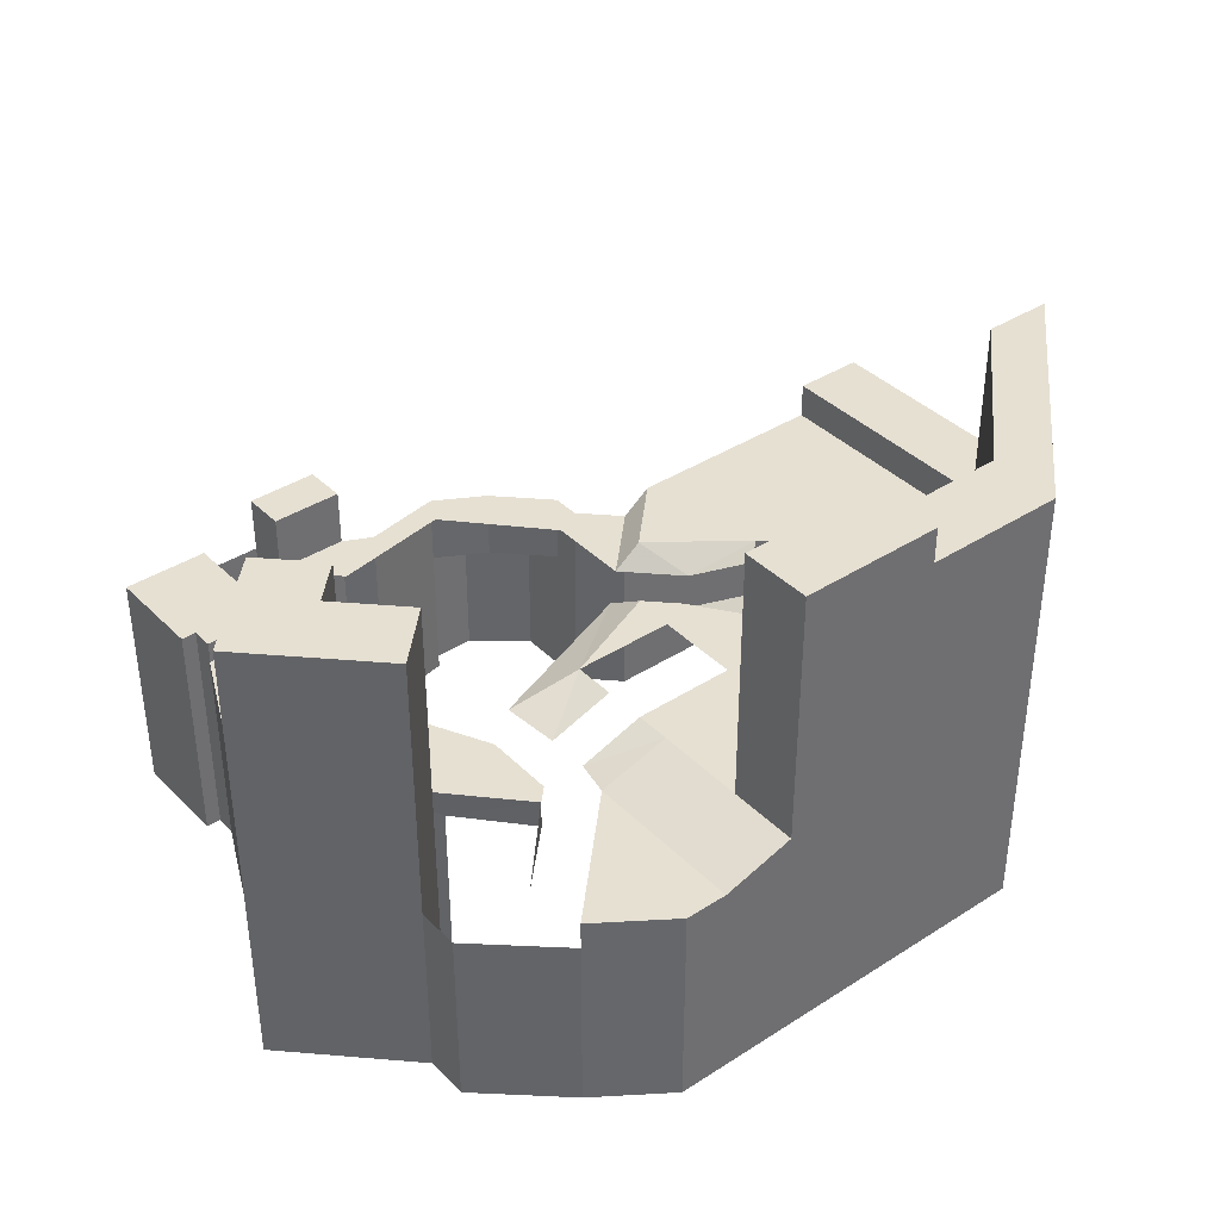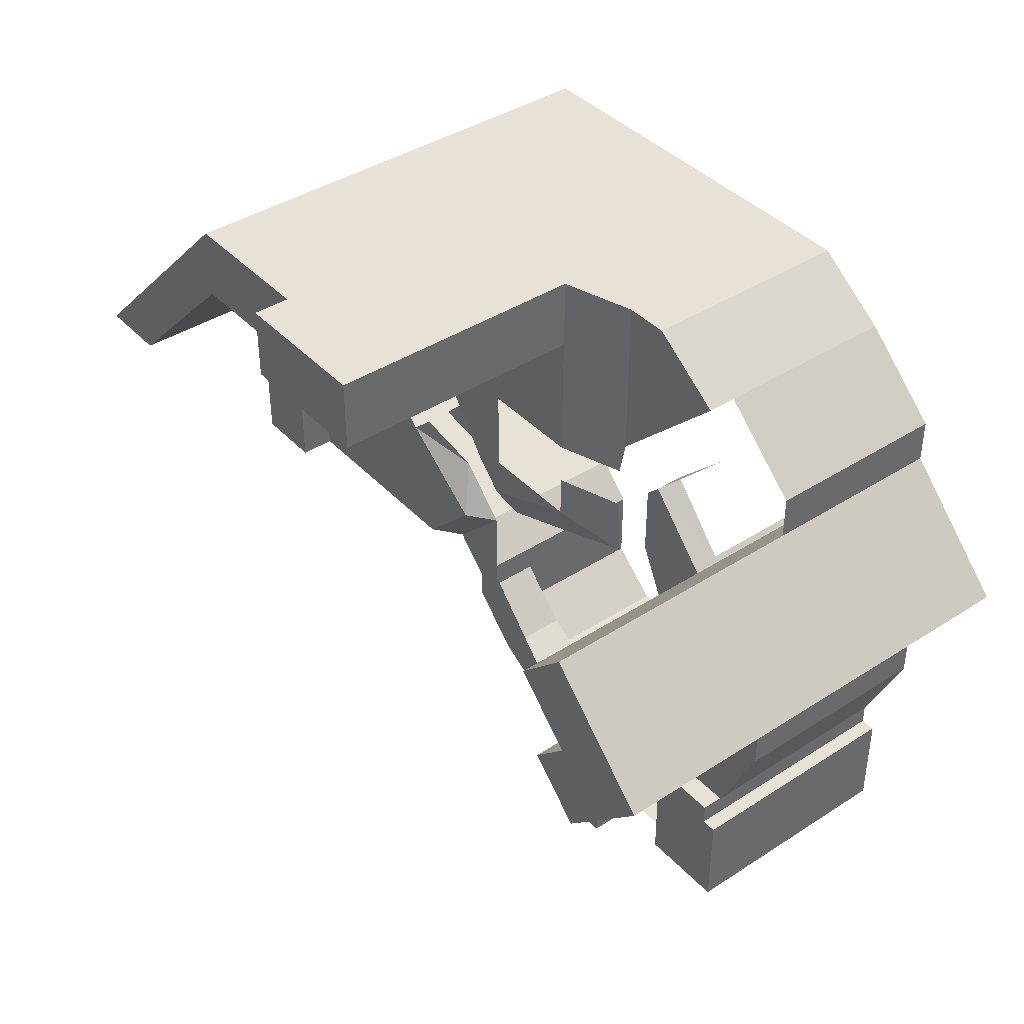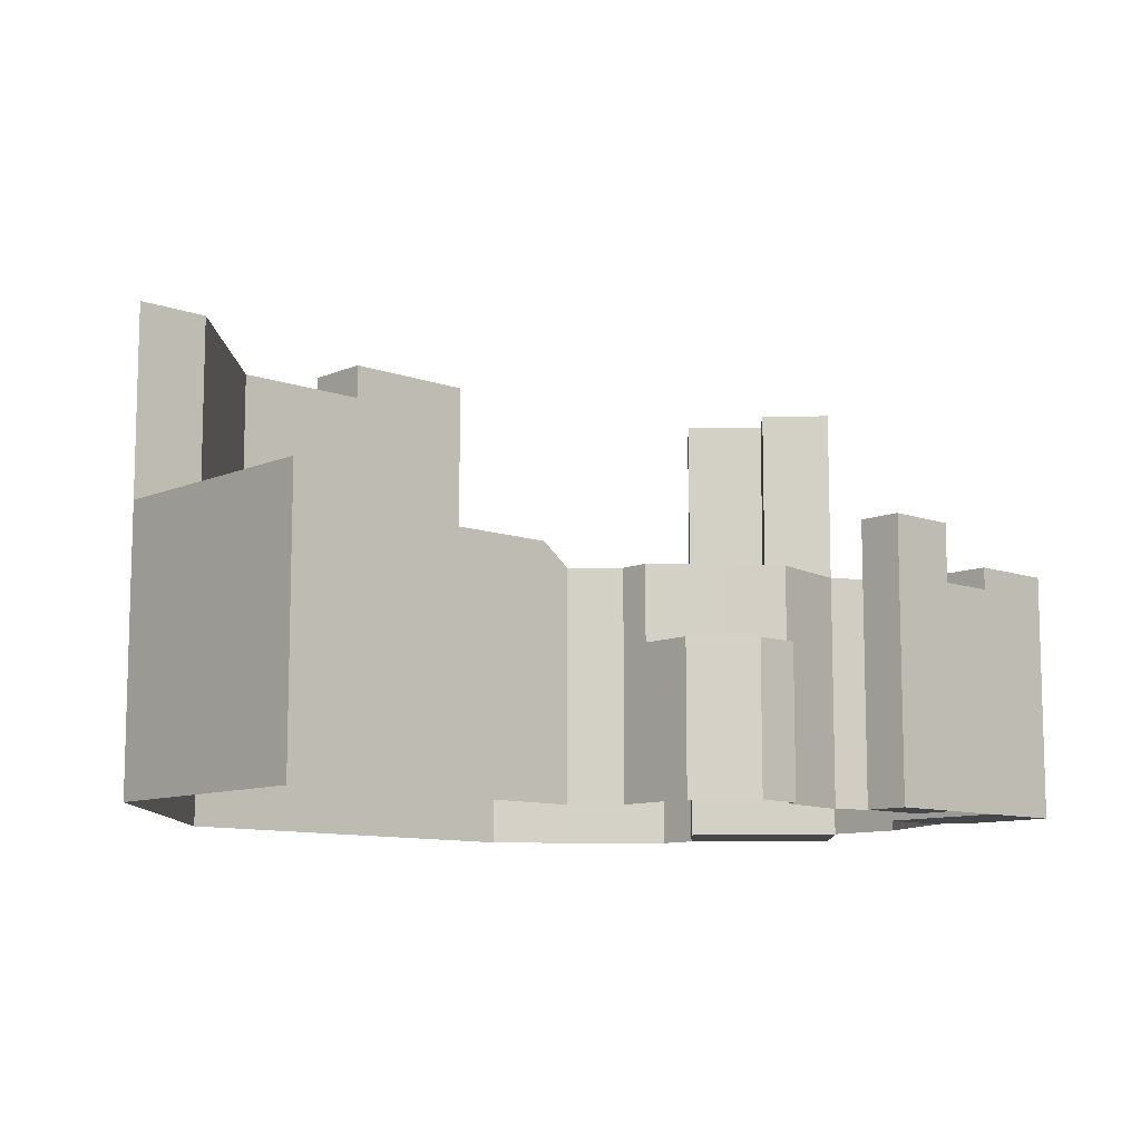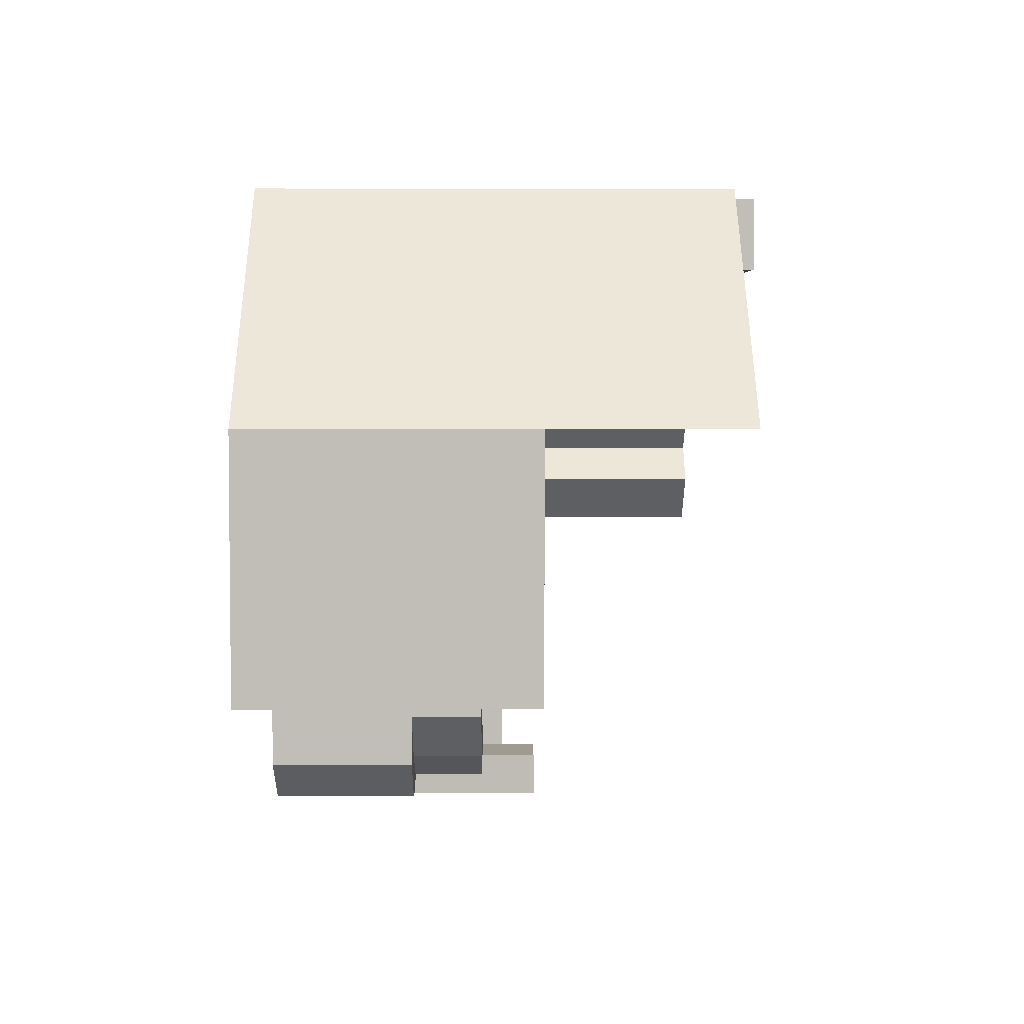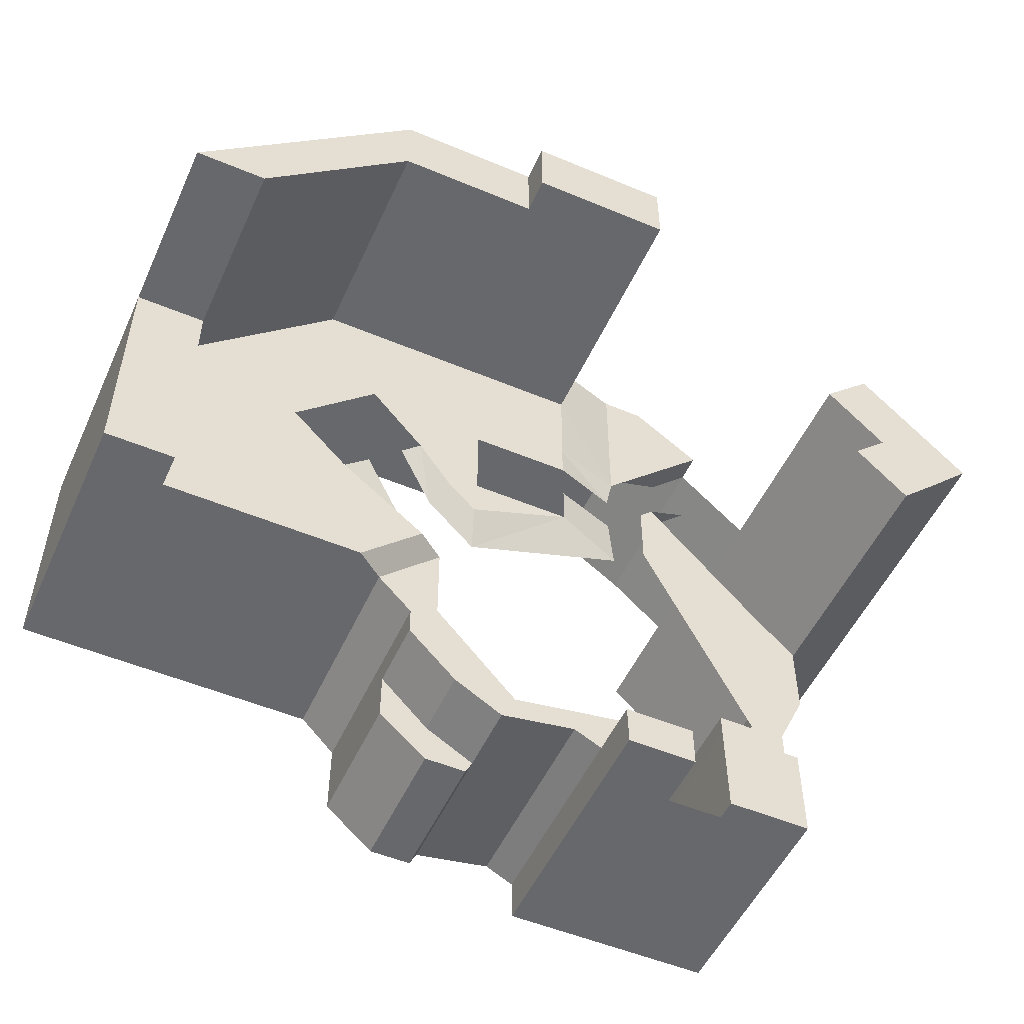
<metadata>
{"format":"obj","ext":"obj","renderer":"f3d","projection":"perspective","resolution":1024,"background":"white","views":[{"elev":38.3,"azim":141.0,"up":"+Z"},{"elev":40.5,"azim":51.6,"up":"+Y"},{"elev":-10.1,"azim":-42.7,"up":"+Z"},{"elev":4.2,"azim":-90.4,"up":"+Y"},{"elev":-52.3,"azim":-24.3,"up":"+Y"}]}
</metadata>
<code>
g Chap01_M203_P5_Rock_Up_Del
v -0.38 0.76 0.23
v -0.33 0.69 0.23
v -0.35 0.67 0.2
v -0.46 0.68 0.23
v -0.4 0.62 0.2
v -0.4964 0.6463 0.23
v -0.38 0.76 0.23
v -0.35 0.67 0.2
v -0.41 0.73 0.23
v 0.11 0.93 0.16
v 0.03 0.85 0.16
v 0.03 0.85 0.2
v -0.1409 0.83 0.23
v -0.1409 0.77 0.23
v -0.1409 0.71 0.23
v -0.2857 0.71 0.23
v -0.29 0.65 0.23
v -0.33 0.69 0.23
v -0.38 0.76 0.23
v -0.2857 0.8297 0.23
v -0.1409 0.88 0.23
v -0.46 0.85 0.23
v -0.14 1.01 0.23
v -0.54 1.01 0.23
v -0.58 0.73 0.23
v -0.75 0.8 0.23
v -0.75 0.46 0.23
v -0.58 0.46 0.23
v -0.4964 0.6463 0.23
v -0.46 0.46 0.23
v -0.37 0.55 0.23
v 0.24 0.73 -0.1
v 0.16 0.81 -0.1
v 0.19 0.68 -0.1
v 0.11 0.76 -0.1
v 0.19 0.68 -0.1
v 0.11 0.76 -0.1
v 0.19 0.68 0.16
v 0.11 0.76 0.16
v -0.33 0.55 0.2
v -0.37 0.55 0.23
v -0.4 0.62 0.2
v -0.4964 0.6463 0.23
v -0.1409 0.83 0.23
v -0.1409 0.88 0.23
v -0.05 0.83 0.2
v -0.04 0.88 0.2
v -0.04 0.88 0.2
v -0.1409 0.88 0.23
v -0.14 1.01 0.23
v -0.04 1.01 0.2
v -0.04 1.11 0.2
v -0.14 1.11 0.23
v -0.04 1.01 0.2
v -0.02 0.9 0.2
v 0.12 1.04 0.2
v -0.04 1.01 0.2
v 0.02 1.11 0.2
v -0.04 1.11 0.2
v -0.42 0.46 0.2
v -0.33 0.55 0.2
v -0.33 0.43 0.2
v -0.37 0.41 0.2
v -0.37 0.37 0.2
v -0.3 0.3 0.2
v -0.21 0.3 0.2
v -0.23 0.26 0.2
v -0.12 0.28 0.2
v -0.04 0.33 0.2
v -0.08 0.26 0.2
v 0.02 0.26 0.2
v -0.33 0.69 0.23
v -0.29 0.65 0.23
v -0.35 0.67 0.2
v -0.28 0.6 0.2
v -0.04305 0.6879 0.2
v -0.1409 0.71 0.23
v -0.05 0.77 0.2
v -0.1409 0.77 0.23
v -0.29 0.65 0.23
v -0.1409 0.71 0.23
v -0.28 0.6 0.2
v -0.04305 0.6879 0.2
v 0.02 0.26 -0.1
v 0.02 0.26 0.2
v 0.02 0.2 -0.1
v 0.02 0.2 0.2
v -0.42 0.46 -0.1
v -0.42 0.46 0.2
v -0.37 0.41 -0.1
v -0.37 0.41 0.2
v -0.12 0.28 0.2
v -0.12 0.28 -0.1
v -0.23 0.26 -0.1
v -0.23 0.26 0.1
v -0.23 0.26 0.2
v 0.1 0.26 -0.1
v 0.1 0.2 -0.1
v 0.1 0.2 0.2
v 0.1 0.26 0.2
v 0.1 0.34 -0.1
v 0.1 0.34 0.2
v 0.09899 0.37 -0.1
v 0.09899 0.37 0.2
v 0.26 0.5 -0.1
v 0.26 0.5 0.2
v 0.26 0.61 -0.1
v 0.26 0.61 0.2
v 0.2 0.37 -0.1
v 0.09899 0.37 -0.1
v 0.2 0.37 0.2
v 0.09899 0.37 0.2
v 0.03 0.85 0.2
v 0.19 0.68 0.2
v 0.01 0.83 0.2
v 0.01 0.73 0.2
v 0.26 0.61 0.2
v 0.17 0.41 0.2
v 0.26 0.5 0.2
v 0.2 0.37 0.2
v 0.09899 0.37 0.2
v 0.19 0.68 -0.1
v 0.26 0.61 -0.1
v 0.26 0.61 0.2
v 0.19 0.68 0.16
v 0.19 0.68 0.2
v 0.2 0.37 0.2
v 0.26 0.5 0.2
v 0.2 0.37 -0.1
v 0.26 0.5 -0.1
v -0.46 0.46 0.23
v -0.37 0.55 0.23
v -0.42 0.46 0.2
v -0.33 0.55 0.2
v -0.08 0.26 -0.1
v -0.08 0.26 0.2
v 0.02 0.26 -0.1
v 0.02 0.26 0.2
v -0.12 0.28 -0.1
v -0.12 0.28 0.2
v -0.08 0.26 -0.1
v -0.08 0.26 0.2
v -0.85 0.46 0.28
v -0.85 0.46 0.23
v -0.85 0.8 0.28
v -0.85 0.8 0.23
v -0.85 0.46 -0.1
v -0.85 0.8 -0.1
v -0.75 0.8 0.23
v -0.75 0.8 0.28
v -0.54 1.01 0.23
v -0.54 1.01 0.28
v -0.75 0.8 0.54
v -0.54 1.01 0.54
v -0.54 1.01 0.23
v -0.14 1.01 0.28
v -0.14 1.01 0.23
v -0.54 1.01 0.28
v -0.54 1.01 0.54
v -0.34 1.01 0.54
v -0.14 1.01 0.59
v -0.34 1.01 0.59
v -0.75 0.8 0.54
v -0.75 0.8 0.28
v -0.85 0.8 0.54
v -0.85 0.8 0.28
v -0.85 0.8 0.28
v -0.75 0.8 0.28
v -0.85 0.46 0.28
v -0.75 0.46 0.28
v -0.75 0.8 0.28
v -0.75 0.8 0.23
v -0.75 0.46 0.28
v -0.75 0.46 0.23
v -0.14 1.01 0.23
v -0.14 1.01 0.28
v -0.14 1.11 0.23
v -0.14 1.11 0.28
v -0.14 1.01 0.59
v -0.14 1.11 0.59
v -0.85 0.46 0.23
v -0.85 0.46 0.28
v -0.75 0.46 0.28
v -0.75 0.46 0.23
v -0.75 0.46 -0.1
v -0.85 0.46 -0.1
v -0.58 0.46 0.23
v -0.58 0.46 -0.1
v -0.42 0.46 0.2
v -0.46 0.46 0.23
v -0.42 0.46 -0.1
v -0.54 1.01 0.54
v -0.75 0.8 0.54
v -0.85 0.8 0.54
v -0.54 1.11 0.54
v -0.34 1.01 0.54
v -0.34 1.11 0.54
v -0.14 1.11 0.59
v -0.14 1.01 0.59
v -0.34 1.11 0.59
v -0.34 1.01 0.59
v -0.85 0.8 0.54
v -0.85 0.8 0.28
v -0.54 1.11 0.54
v -0.54 1.11 0.28
v -0.85 0.8 0.23
v -0.54 1.11 0.23
v -0.85 0.8 -0.1
v -0.54 1.11 -0.1
v -0.34 1.11 0.59
v -0.34 1.11 0.54
v -0.14 1.11 0.59
v -0.14 1.11 0.28
v -0.54 1.11 0.28
v -0.54 1.11 0.54
v -0.54 1.11 0.23
v -0.14 1.11 0.23
v -0.54 1.11 -0.1
v -0.14 1.11 -0.1
v -0.04 1.11 0.2
v 0.02 1.11 -0.1
v 0.02 1.11 0.2
v -0.34 1.11 0.59
v -0.34 1.01 0.59
v -0.34 1.11 0.54
v -0.34 1.01 0.54
v 0.02 0.2 -0.1
v 0.02 0.2 0.2
v 0.1 0.2 -0.1
v 0.1 0.2 0.2
v 0.12 1.04 -0.1
v 0.12 1.04 0.16
v 0.02 1.11 -0.1
v 0.02 1.11 0.2
v 0.12 1.04 0.2
v -0.37 0.3 -0.1
v -0.37 0.37 -0.1
v -0.37 0.3 0.1
v -0.37 0.37 0.1
v -0.37 0.41 0.2
v -0.37 0.41 -0.1
v -0.37 0.37 0.2
v -0.37 0.37 0.1
v -0.3 0.3 0.1
v -0.37 0.3 0.1
v -0.3 0.24 0.1
v -0.23 0.26 0.1
v -0.24 0.24 0.1
v -0.37 0.37 0.1
v -0.37 0.37 0.2
v -0.3 0.3 0.1
v -0.3 0.3 0.2
v -0.3 0.3 0.1
v -0.3 0.3 0.2
v -0.23 0.26 0.1
v -0.23 0.26 0.2
v -0.3 0.24 -0.1
v -0.3 0.24 0.1
v -0.24 0.24 -0.1
v -0.24 0.24 0.1
v -0.37 0.3 -0.1
v -0.37 0.3 0.1
v -0.3 0.24 -0.1
v -0.3 0.24 0.1
v -0.24 0.24 0.1
v -0.23 0.26 0.1
v -0.24 0.24 -0.1
v -0.23 0.26 -0.1
v 0.23 0.88 -0.1
v 0.23 0.88 0.16
v 0.23 0.94 -0.1
v 0.23 0.94 0.16
v 0.12 1.04 0.16
v 0.06 0.9798 0.16
v 0.12 1.04 0.2
v -0.02 0.9 0.2
v 0.24 0.73 0.16
v 0.16 0.81 0.16
v 0.24 0.73 -0.1
v 0.16 0.81 -0.1
v 0.23 0.94 -0.1
v 0.23 0.94 0.16
v 0.12 1.04 -0.1
v 0.12 1.04 0.16
v 0.11 0.76 0.16
v 0.19 0.68 0.16
v 0.19 0.68 0.2
v 0.03 0.85 0.2
v 0.03 0.85 0.16
v 0.16 0.81 -0.1
v 0.16 0.81 0.16
v 0.23 0.88 -0.1
v 0.23 0.88 0.16
v 0.19 0.68 -0.1
v 0.19 0.68 0.16
v 0.24 0.73 -0.1
v 0.24 0.73 0.16
v 0.24 0.73 0.54
v 0.19 0.68 0.54
v 0.24 0.73 -0.1
v 0.19 0.68 -0.1
v 0.3107 0.6593 0.54
v 0.24 0.73 0.54
v 0.38 0.73 0.54
v 0.23 0.88 0.54
v 0.16 0.81 0.54
v 0.3107 0.6593 0.54
v 0.2607 0.6093 0.54
v 0.24 0.73 0.54
v 0.19 0.68 0.54
v 0.2607 0.6093 0.54
v 0.3107 0.6593 0.54
v 0.2607 0.6093 -0.1
v 0.3107 0.6593 -0.1
v 0.19 0.68 0.54
v 0.2607 0.6093 0.54
v 0.19 0.68 -0.1
v 0.2607 0.6093 -0.1
v 0.2607 0.6093 -0.1
v 0.3107 0.6593 -0.1
v 0.19 0.68 -0.1
v 0.24 0.73 -0.1
v 0.3107 0.6593 -0.1
v 0.38 0.73 -0.1
v 0.24 0.73 -0.1
v 0.23 0.88 -0.1
v 0.16 0.81 -0.1
v 0.38 0.73 0.54
v 0.23 0.88 0.54
v 0.38 0.73 -0.1
v 0.23 0.88 -0.1
v 0.23 0.88 0.54
v 0.16 0.81 0.54
v 0.23 0.88 -0.1
v 0.16 0.81 -0.1
v 0.38 0.73 -0.1
v 0.3107 0.6593 -0.1
v 0.38 0.73 0.54
v 0.3107 0.6593 0.54
v 0.16 0.81 0.54
v 0.24 0.73 0.54
v 0.16 0.81 -0.1
v 0.24 0.73 -0.1
v 0.199 0.34 0.23
v 0.199 0.37 0.23
v 0.199 0.34 -0.1
v 0.199 0.37 -0.1
v 0.199 0.34 0.23
v 0.22 0.34 0.23
v 0.22 0.2 0.23
v 0.1 0.2 0.23
v 0.09899 0.34 0.23
v 0.09899 0.37 0.23
v 0.09899 0.34 0.23
v 0.09899 0.37 -0.1
v 0.09899 0.34 -0.1
v 0.1 0.2 0.23
v 0.1 0.2 -0.1
v 0.199 0.37 0.23
v 0.09899 0.37 0.23
v 0.199 0.37 -0.1
v 0.09899 0.37 -0.1
v 0.09899 0.37 -0.1
v 0.09899 0.34 -0.1
v 0.199 0.37 -0.1
v 0.199 0.34 -0.1
v 0.1 0.2 -0.1
v 0.22 0.34 -0.1
v 0.22 0.2 -0.1
v 0.199 0.37 0.23
v 0.199 0.34 0.23
v 0.09899 0.37 0.23
v 0.09899 0.34 0.23
v 0.1 0.2 0.23
v 0.22 0.2 0.23
v 0.1 0.2 -0.1
v 0.22 0.2 -0.1
v 0.22 0.2 0.23
v 0.22 0.34 0.23
v 0.22 0.2 -0.1
v 0.22 0.34 -0.1
v 0.22 0.34 0.23
v 0.199 0.34 0.23
v 0.22 0.34 -0.1
v 0.199 0.34 -0.1
v 0.02 0.2 0.28
v -0.07899 0.2 0.28
v 0.02 0.26 0.28
v -0.08 0.26 0.28
v 0.02 0.26 0.28
v -0.08 0.26 0.28
v 0.02 0.26 -0.1
v -0.08 0.26 -0.1
v -0.07899 0.2 0.28
v 0.02 0.2 0.28
v -0.07899 0.2 -0.1
v 0.02 0.2 -0.1
v 0.02 0.2 0.28
v 0.02 0.26 0.28
v 0.02 0.2 -0.1
v 0.02 0.26 -0.1
v -0.07899 0.2 -0.1
v -0.08 0.26 -0.1
v -0.07899 0.2 0.28
v -0.08 0.26 0.28
v 0.02 0.2 -0.1
v 0.02 0.26 -0.1
v -0.07899 0.2 -0.1
v -0.08 0.26 -0.1
g Chap01_M203_P5_Rock_Up_Del_0
f 3 2 1
f 6 5 4
f 9 8 7
f 12 11 10
f 15 14 13
f 17 15 16
f 17 16 18
f 19 18 16
f 19 16 20
f 21 20 13
f 22 19 20
f 21 22 20
f 23 22 21
f 23 24 22
f 24 25 22
f 24 26 25
f 25 26 27
f 25 27 28
f 28 29 25
f 28 30 29
f 31 29 30
f 34 33 32
f 34 35 33
f 38 37 36
f 38 39 37
f 42 41 40
f 42 43 41
f 46 45 44
f 46 47 45
f 50 49 48
f 50 48 51
f 50 51 52
f 50 52 53
f 55 54 48
f 55 56 54
f 58 57 56
f 58 59 57
f 62 61 60
f 62 60 63
f 64 62 63
f 64 65 62
f 65 66 62
f 65 67 66
f 68 66 67
f 68 69 66
f 70 69 68
f 70 71 69
f 74 73 72
f 74 75 73
f 78 77 76
f 78 79 77
f 82 81 80
f 82 83 81
f 86 85 84
f 86 87 85
f 90 89 88
f 90 91 89
f 94 93 92
f 92 95 94
f 92 96 95
f 99 98 97
f 99 97 100
f 100 97 101
f 100 101 102
f 102 101 103
f 102 103 104
f 107 106 105
f 107 108 106
f 111 110 109
f 111 112 110
f 115 114 113
f 116 114 115
f 116 117 114
f 117 116 118
f 117 118 119
f 118 120 119
f 121 120 118
f 124 123 122
f 124 122 125
f 124 125 126
f 129 128 127
f 129 130 128
f 133 132 131
f 133 134 132
f 137 136 135
f 137 138 136
f 141 140 139
f 141 142 140
f 145 144 143
f 145 146 144
f 146 147 144
f 146 148 147
f 151 150 149
f 151 152 150
f 152 153 150
f 152 154 153
f 157 156 155
f 156 158 155
f 156 159 158
f 156 160 159
f 161 160 156
f 161 162 160
f 165 164 163
f 165 166 164
f 169 168 167
f 169 170 168
f 173 172 171
f 173 174 172
f 177 176 175
f 177 178 176
f 178 179 176
f 178 180 179
f 183 182 181
f 181 184 183
f 181 185 184
f 186 185 181
f 185 187 184
f 185 188 187
f 188 189 187
f 189 190 187
f 188 191 189
f 194 193 192
f 194 192 195
f 195 192 196
f 195 196 197
f 200 199 198
f 200 201 199
f 204 203 202
f 204 205 203
f 205 206 203
f 205 207 206
f 207 208 206
f 207 209 208
f 212 211 210
f 212 213 211
f 211 213 214
f 211 214 215
f 213 216 214
f 213 217 216
f 217 218 216
f 217 219 218
f 217 220 219
f 220 221 219
f 220 222 221
f 225 224 223
f 225 226 224
f 229 228 227
f 229 230 228
f 233 232 231
f 233 234 232
f 234 235 232
f 238 237 236
f 238 239 237
f 239 240 237
f 240 241 237
f 239 242 240
f 245 244 243
f 245 246 244
f 246 247 244
f 246 248 247
f 251 250 249
f 251 252 250
f 255 254 253
f 255 256 254
f 259 258 257
f 259 260 258
f 263 262 261
f 263 264 262
f 267 266 265
f 267 268 266
f 271 270 269
f 271 272 270
f 275 274 273
f 275 276 274
f 279 278 277
f 279 280 278
f 283 282 281
f 283 284 282
f 287 286 285
f 285 288 287
f 285 289 288
f 292 291 290
f 292 293 291
f 296 295 294
f 296 297 295
f 300 299 298
f 300 301 299
f 304 303 302
f 304 305 303
f 305 306 303
f 309 308 307
f 309 310 308
f 313 312 311
f 313 314 312
f 317 316 315
f 317 318 316
f 321 320 319
f 321 322 320
f 325 324 323
f 325 326 324
f 325 327 326
f 330 329 328
f 330 331 329
f 334 333 332
f 334 335 333
f 338 337 336
f 338 339 337
f 342 341 340
f 342 343 341
f 346 345 344
f 346 347 345
f 350 349 348
f 348 351 350
f 348 352 351
f 355 354 353
f 355 356 354
f 357 354 356
f 357 356 358
f 361 360 359
f 361 362 360
f 365 364 363
f 365 366 364
f 364 366 367
f 367 366 368
f 368 369 367
f 372 371 370
f 372 373 371
f 376 375 374
f 376 377 375
f 380 379 378
f 380 381 379
f 384 383 382
f 384 385 383
f 388 387 386
f 388 389 387
f 392 391 390
f 392 393 391
f 396 395 394
f 396 397 395
f 400 399 398
f 400 401 399
f 404 403 402
f 404 405 403
f 408 407 406
f 408 409 407

</code>
